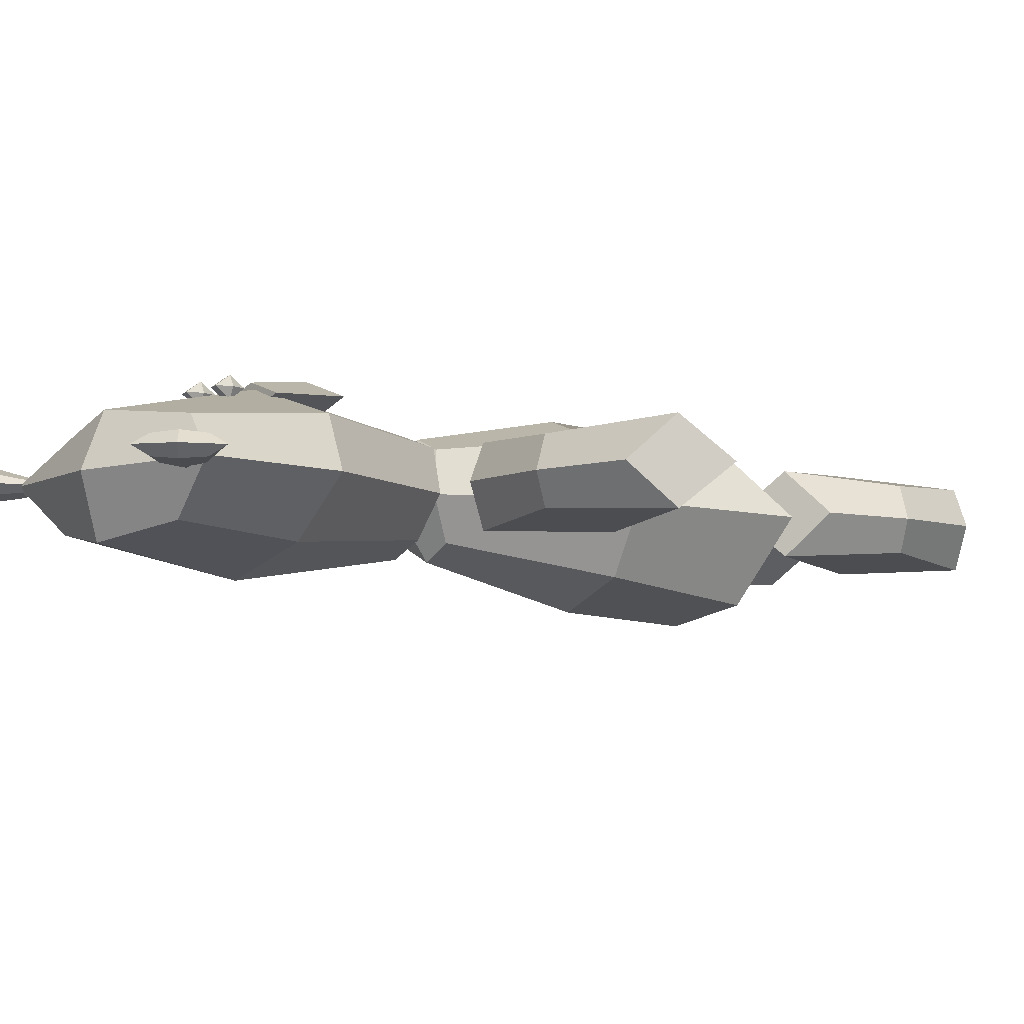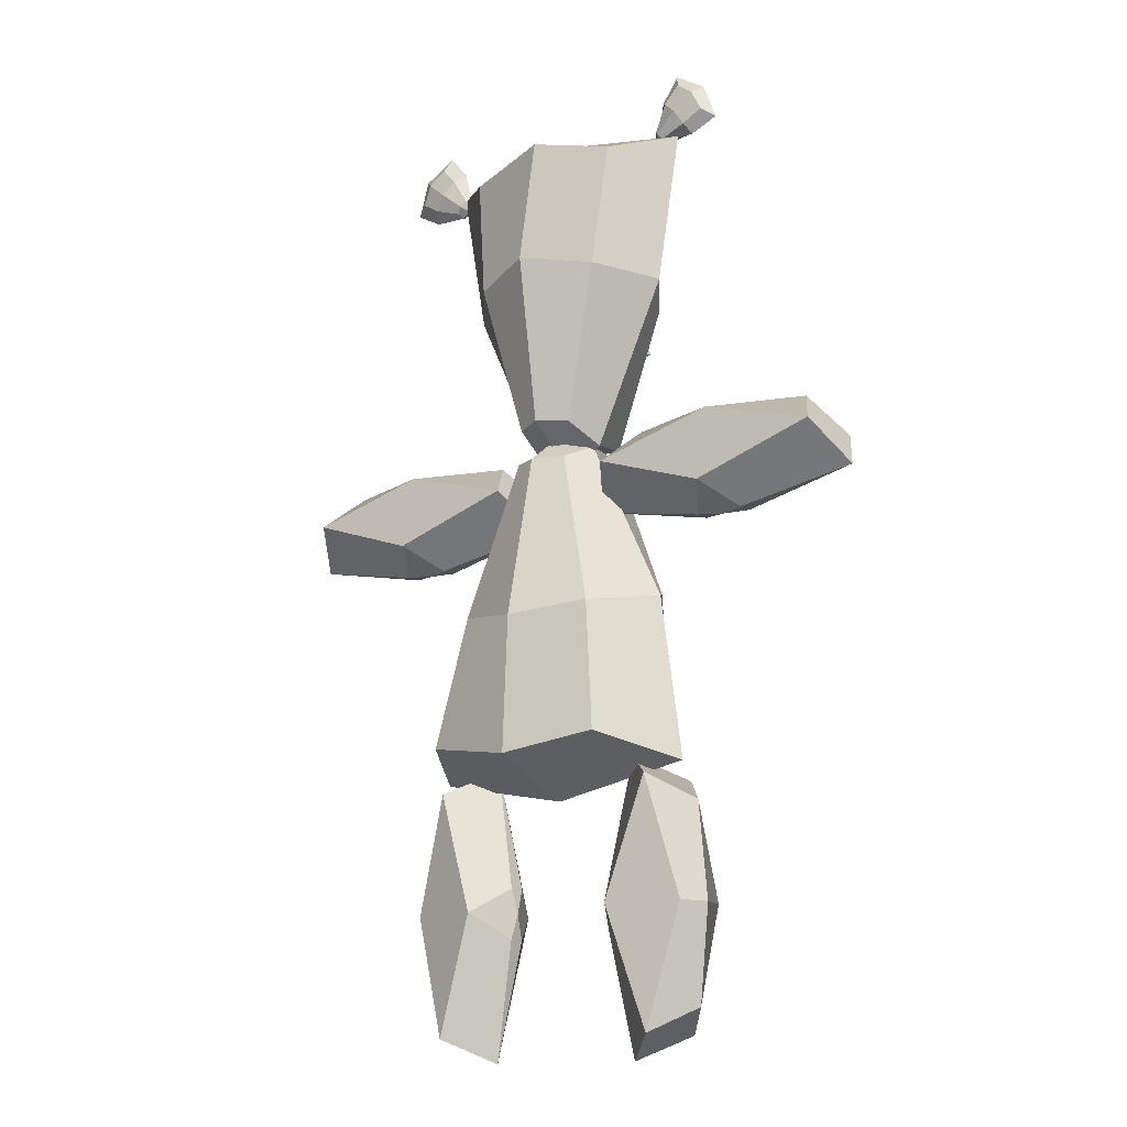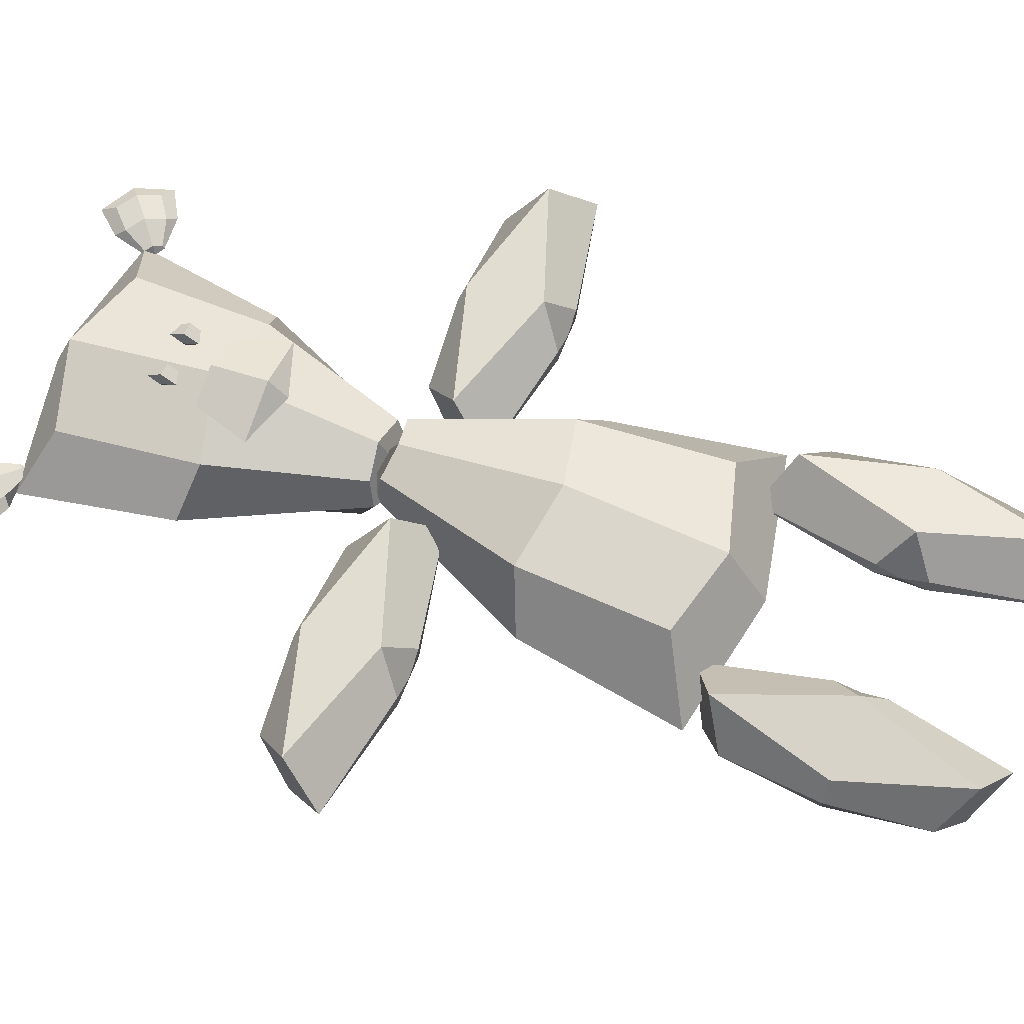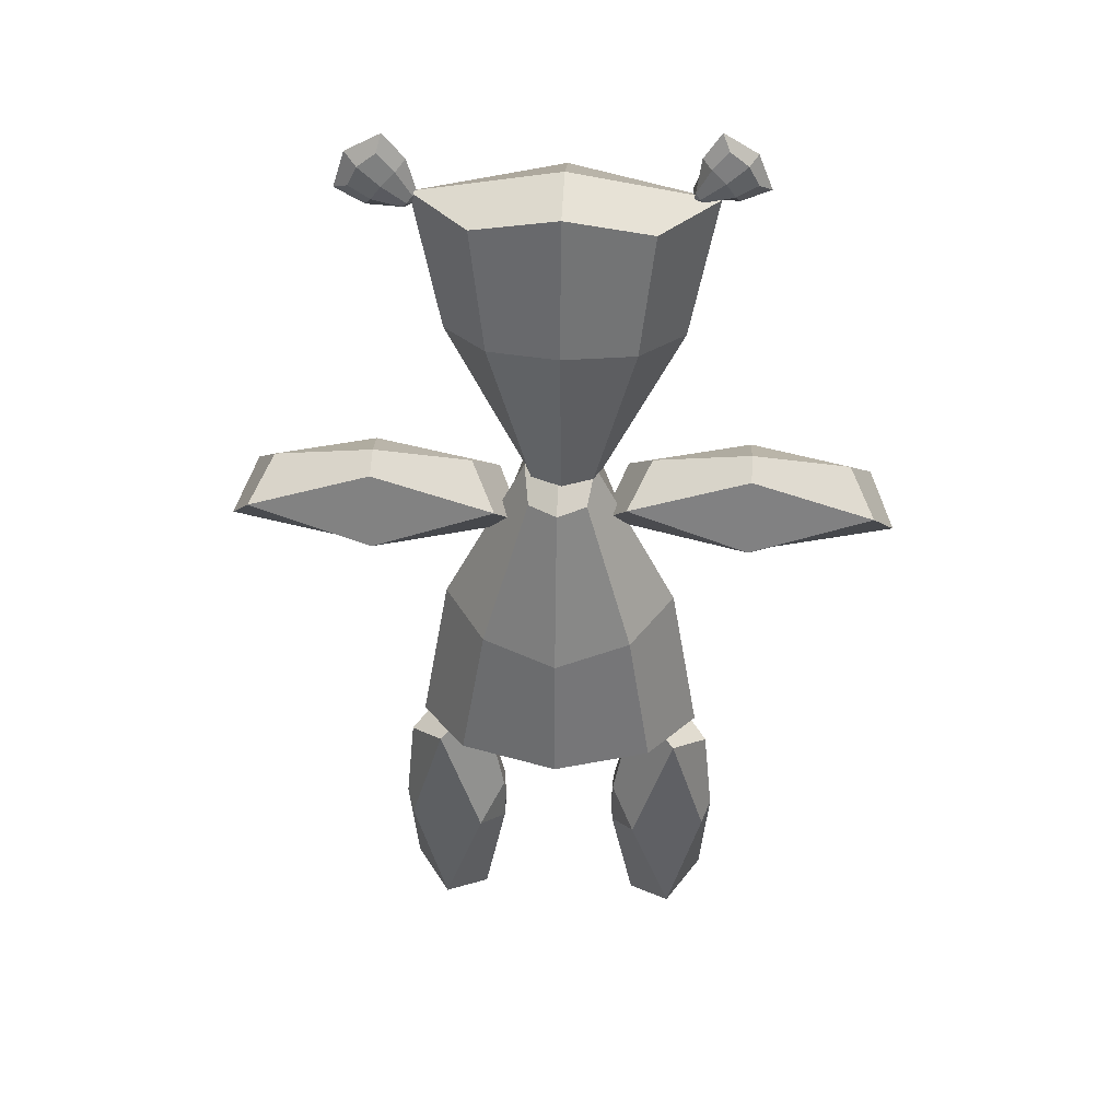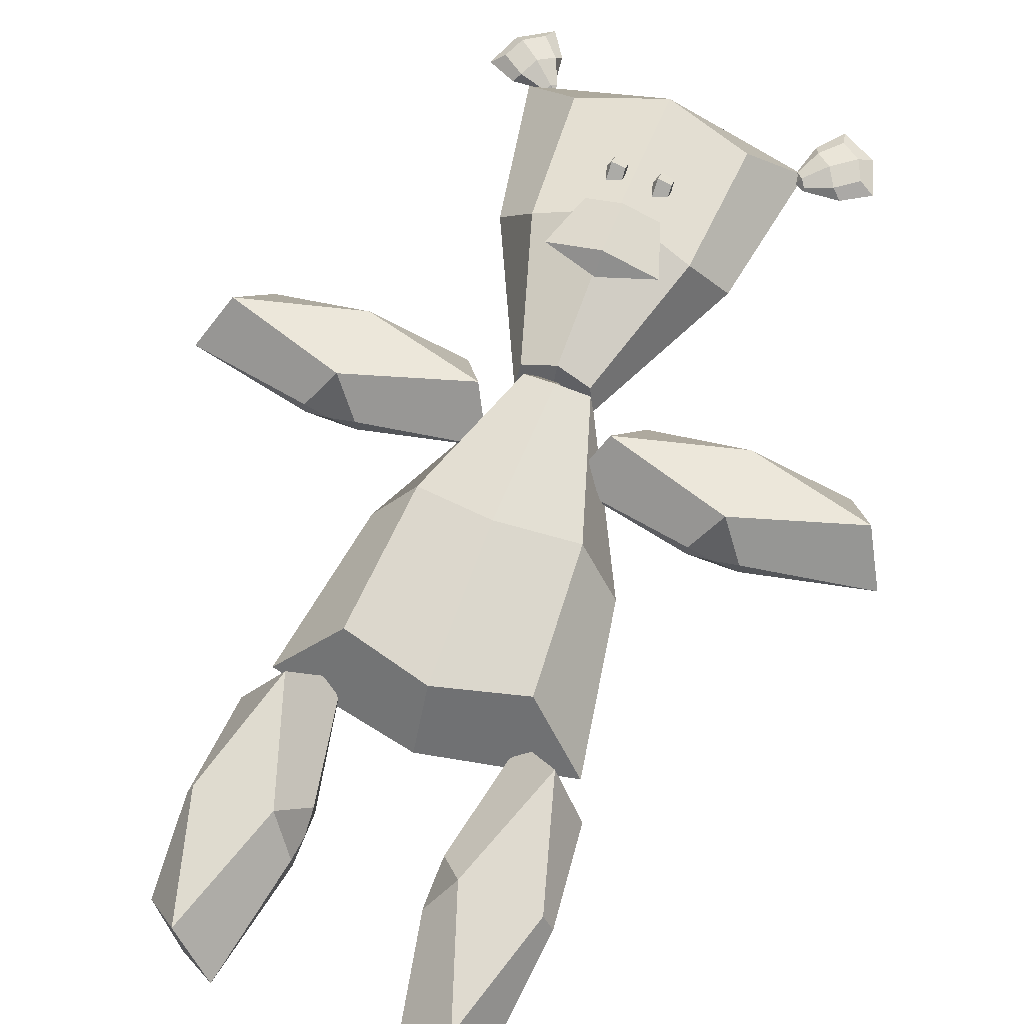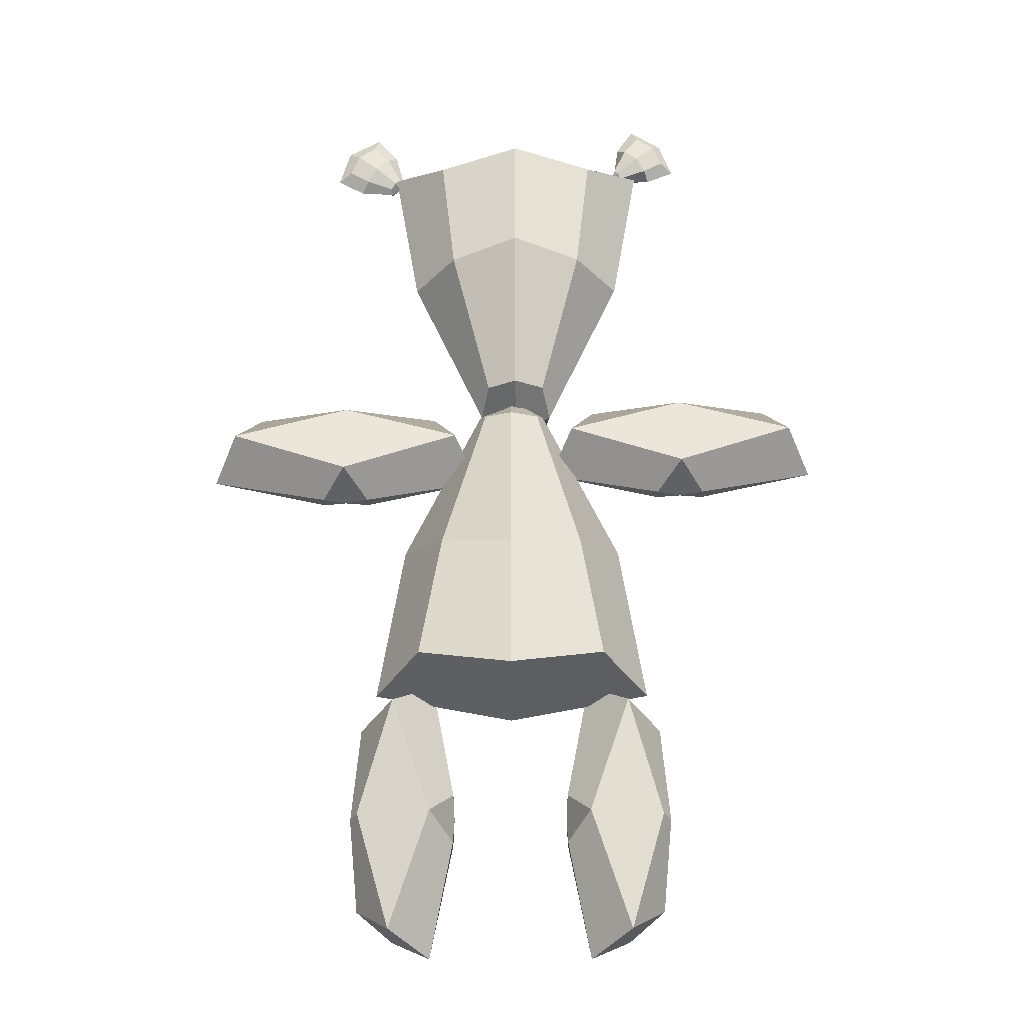
<metadata>
{"format":"obj","ext":"obj","renderer":"f3d","projection":"perspective","resolution":1024,"background":"white","views":[{"elev":-6.0,"azim":-130.4,"up":"+Z"},{"elev":-13.8,"azim":-142.3,"up":"+Y"},{"elev":63.3,"azim":-69.0,"up":"+Z"},{"elev":40.4,"azim":-176.8,"up":"+Y"},{"elev":66.7,"azim":20.9,"up":"+Z"},{"elev":-22.2,"azim":-179.5,"up":"+Y"}]}
</metadata>
<code>
o Teddy
v -0.669 0.643 -0.1408
v -0.3452 0.643 -0.2082
v -0.5204 0.1273 -0.1745
v -0.2461 0.5366 -0.04009
v -0.7093 0.643 -0.005148
v -0.669 0.2299 -0.005148
v -0.3452 0.02472 -0.005148
v -0.5204 0.1273 0.1642
v -0.2461 0.5366 0.0298
v -0.669 0.643 0.1305
v -0.3452 0.643 0.1979
v -0.5204 1.159 0.1642
v -0.2461 0.7494 0.0298
v -0.2405 0.643 -0.005148
v -0.669 1.056 -0.005148
v -0.3452 1.261 -0.005148
v -0.5204 1.159 -0.1745
v -0.2461 0.7494 -0.04009
v -0.407 1.316 -0.3687
v -0.1176 2.555 -0.1773
v -0.3669 1.365 0.2454
v -0.1327 2.614 0.1668
v 0.005436 2.548 -0.2422
v -0.3117 1.883 -0.2813
v -0.3265 1.993 0.2431
v 0.005435 1.265 0.2521
v -0.6136 1.216 -0.02953
v 0.005436 2.593 0.219
v 0.005435 1.253 -0.4301
v -0.1438 2.631 -0.001628
v 0.005435 1.096 -0.04442
v 0.005436 1.923 0.3475
v 0.005436 2.724 -0.005732
v -0.4947 1.922 -0.007233
v 0.005436 1.839 -0.3989
v 0.4179 1.316 -0.3687
v 0.1285 2.555 -0.1773
v 0.3778 1.365 0.2454
v 0.1436 2.614 0.1668
v 0.3226 1.883 -0.2813
v 0.3373 1.993 0.2431
v 0.6244 1.216 -0.02953
v 0.1547 2.631 -0.001628
v 0.5056 1.922 -0.007233
v 0.3464 3.899 -0.1988
v 0.1143 2.706 -0.1773
v 0.357 3.861 0.1603
v 0.1294 2.647 0.1668
v -0.01402 2.713 -0.2422
v 0.2862 3.37 -0.2356
v 0.316 3.263 0.2179
v -0.01402 3.968 0.2016
v 0.5865 3.949 -0.009066
v -0.01402 2.668 0.219
v -0.01402 3.988 -0.2549
v 0.1492 2.63 -0.001628
v -0.01402 4.057 -0.01324
v -0.01402 3.338 0.3349
v -0.01402 2.537 -0.005732
v 0.4748 3.319 -0.003612
v -0.01402 3.424 -0.3551
v -0.3744 3.899 -0.1988
v -0.1423 2.706 -0.1773
v -0.3851 3.861 0.1603
v -0.1574 2.647 0.1668
v -0.3143 3.37 -0.2356
v -0.3441 3.263 0.2179
v -0.6145 3.949 -0.009066
v -0.1773 2.63 -0.001628
v -0.5029 3.319 -0.003612
v 0.7969 2.625 -0.1098
v 0.7969 2.299 -0.1756
v 1.319 2.475 -0.1427
v 0.9008 2.199 -0.01013
v 0.7969 2.664 0.02279
v 1.215 2.625 0.02279
v 1.423 2.299 0.02279
v 1.319 2.475 0.1883
v 0.9008 2.199 0.05571
v 0.7969 2.625 0.1554
v 0.7969 2.299 0.2212
v 0.2745 2.475 0.1883
v 0.693 2.199 0.05571
v 0.7969 2.194 0.02279
v 0.3784 2.625 0.02279
v 0.1706 2.299 0.02279
v 0.2745 2.475 -0.1427
v 0.693 2.199 -0.01013
v 0.69 0.643 -0.1408
v 0.3662 0.643 -0.2082
v 0.5414 0.1273 -0.1745
v 0.2671 0.5366 -0.04009
v 0.7303 0.643 -0.005148
v 0.69 0.2299 -0.005148
v 0.3662 0.02472 -0.005148
v 0.5414 0.1273 0.1642
v 0.2671 0.5366 0.0298
v 0.69 0.643 0.1305
v 0.3662 0.643 0.1979
v 0.5414 1.159 0.1642
v 0.2671 0.7494 0.0298
v 0.2615 0.643 -0.005148
v 0.69 1.056 -0.005148
v 0.3662 1.261 -0.005148
v 0.5414 1.159 -0.1745
v 0.2671 0.7494 -0.04009
v -0.7969 2.659 -0.1081
v -0.7969 2.335 -0.1731
v -1.313 2.51 -0.1406
v -0.9033 2.236 -0.01091
v -0.7969 2.699 0.02279
v -1.21 2.659 0.02279
v -1.415 2.335 0.02279
v -1.313 2.51 0.1862
v -0.9033 2.236 0.0565
v -0.7969 2.659 0.1537
v -0.7969 2.335 0.2187
v -0.2812 2.51 0.1862
v -0.6905 2.236 0.0565
v -0.7969 2.23 0.02279
v -0.3838 2.659 0.02279
v -0.1786 2.335 0.02279
v -0.2812 2.51 -0.1406
v -0.6905 2.236 -0.01091
v 3.7e-05 3.356 0.2499
v 3.7e-05 3.116 0.223
v 0.1573 3.356 0.3042
v 0.2353 3.116 0.3042
v 3.7e-05 3.356 0.3585
v 3.7e-05 3.116 0.3855
v 3.7e-05 3.039 0.3042
v -0.1572 3.356 0.3042
v -0.2353 3.116 0.3042
v 0.1474 3.51 0.2855
v 0.08868 3.51 0.2712
v 0.1474 3.469 0.3144
v 0.08868 3.449 0.3144
v 0.1474 3.51 0.3433
v 0.08868 3.51 0.3577
v 0.0697 3.51 0.3144
v 0.1474 3.55 0.3144
v 0.08868 3.571 0.3144
v -0.04801 3.517 0.2855
v -0.1067 3.517 0.2712
v -0.04801 3.477 0.3144
v -0.1067 3.456 0.3144
v -0.04801 3.517 0.3433
v -0.1067 3.517 0.3577
v -0.1257 3.517 0.3144
v -0.04801 3.558 0.3144
v -0.1067 3.578 0.3144
v 0.8184 3.982 -0.0356
v 0.6121 3.89 -0.03029
v 0.8151 3.976 0.04044
v 0.6067 3.88 0.01416
v 0.592 3.916 -0.04631
v 0.7303 3.929 -0.0435
v 0.7208 3.911 0.03414
v 0.7748 4.066 0.04838
v 0.8789 3.951 0.001828
v 0.5859 3.911 0.02673
v 0.7775 4.068 -0.04435
v 0.6083 3.874 -0.003683
v 0.8295 4.111 0.000733
v 0.6759 3.985 0.05939
v 0.5683 3.897 -0.005171
v 0.7593 3.883 -0.002674
v 0.6875 3.995 -0.05941
v 0.7014 4.125 -0.0356
v 0.5699 3.941 -0.03029
v 0.6946 4.123 0.04044
v 0.5595 3.938 0.01416
v 0.6313 4.05 -0.0435
v 0.6122 4.044 0.03414
v 0.683 4.191 0.001828
v 0.5533 3.941 -0.003683
v 0.5925 4.087 -0.002674
v -0.6338 4.175 -0.0356
v -0.5133 3.988 -0.03029
v -0.627 4.172 0.04044
v -0.503 3.984 0.01416
v -0.5311 3.969 -0.04631
v -0.5702 4.098 -0.0435
v -0.5511 4.092 0.03414
v -0.7074 4.115 0.04838
v -0.6064 4.233 0.001828
v -0.525 3.964 0.02673
v -0.7101 4.118 -0.04435
v -0.5112 3.952 0
v -0.7459 4.147 0.000733
v -0.6144 4.038 0.05939
v -0.5046 3.947 0
v -0.5338 4.124 -0.002674
v -0.6259 4.048 -0.05941
v -0.7522 4.032 -0.0356
v -0.5464 3.948 -0.03029
v -0.7489 4.026 0.04044
v -0.541 3.938 0.01416
v -0.6657 3.984 -0.0435
v -0.6563 3.966 0.03414
v -0.8049 3.995 0.001828
v -0.6841 3.943 -0.002674
v -0.5079 3.949 0
v -0.5068 3.955 -0.02125
v -0.5033 3.953 0.008703
v -0.5133 3.947 -0.02125
v -0.511 3.944 0.008703
f 7 4 14 9
f 10 5 6 8
f 4 2 18 14
f 6 5 1 3
f 11 12 10 8
f 15 5 10 12
f 11 9 14 13
f 2 17 16 18
f 17 15 12 16
f 16 13 14 18
f 1 5 15 17
f 11 8 7 9
f 4 7 3 2
f 16 12 11 13
f 2 3 1 17
f 8 6 3 7
f 31 29 19 27
f 43 33 23 37
f 39 41 32 28
f 26 31 27 21
f 35 23 20 24
f 28 32 25 22
f 32 26 21 25
f 33 30 20 23
f 40 35 29 36
f 30 34 24 20
f 34 27 19 24
f 30 22 25 34
f 31 42 36 29
f 42 31 26 38
f 44 42 38 41
f 22 30 33 28
f 40 44 43 37
f 36 42 44 40
f 32 41 38 26
f 35 40 37 23
f 43 44 41 39
f 43 39 28 33
f 35 24 19 29
f 34 25 21 27
f 57 55 45 53
f 69 59 49 63
f 65 67 58 54
f 52 57 53 47
f 61 49 46 50
f 54 58 51 48
f 58 52 47 51
f 59 56 46 49
f 66 61 55 62
f 56 60 50 46
f 60 53 45 50
f 56 48 51 60
f 57 68 62 55
f 68 57 52 64
f 70 68 64 67
f 48 56 59 54
f 66 70 69 63
f 62 68 70 66
f 58 67 64 52
f 61 66 63 49
f 69 70 67 65
f 69 65 54 59
f 61 50 45 55
f 60 51 47 53
f 77 74 84 79
f 80 75 76 78
f 74 72 88 84
f 76 75 71 73
f 81 82 80 78
f 85 75 80 82
f 81 79 84 83
f 72 87 86 88
f 87 85 82 86
f 86 83 84 88
f 71 75 85 87
f 81 78 77 79
f 74 77 73 72
f 86 82 81 83
f 72 73 71 87
f 78 76 73 77
f 95 92 102 97
f 98 93 94 96
f 92 90 106 102
f 94 93 89 91
f 99 100 98 96
f 103 93 98 100
f 99 97 102 101
f 90 105 104 106
f 105 103 100 104
f 104 101 102 106
f 89 93 103 105
f 99 96 95 97
f 92 95 91 90
f 104 100 99 101
f 90 91 89 105
f 96 94 91 95
f 113 110 120 115
f 116 111 112 114
f 110 108 124 120
f 112 111 107 109
f 117 118 116 114
f 121 111 116 118
f 117 115 120 119
f 108 123 122 124
f 123 121 118 122
f 122 119 120 124
f 107 111 121 123
f 117 114 113 115
f 110 113 109 108
f 122 118 117 119
f 108 109 107 123
f 114 112 109 113
f 133 126 125 132
f 129 127 128 130
f 133 131 126
f 130 131 133
f 128 131 130
f 127 129 132 125
f 130 133 132 129
f 126 128 127 125
f 131 128 126
f 142 135 134 141
f 138 136 137 139
f 142 140 135
f 139 140 142
f 137 140 139
f 136 138 141 134
f 139 142 141 138
f 135 137 136 134
f 140 137 135
f 151 144 143 150
f 147 145 146 148
f 151 149 144
f 148 149 151
f 146 149 148
f 145 147 150 143
f 148 151 150 147
f 144 146 145 143
f 149 146 144
f 164 162 152 160
f 176 166 156 170
f 172 174 165 161
f 159 164 160 154
f 168 156 153 157
f 161 165 158 155
f 165 159 154 158
f 166 163 153 156
f 173 168 162 169
f 163 167 157 153
f 167 160 152 157
f 163 155 158 167
f 164 175 169 162
f 175 164 159 171
f 177 175 171 174
f 155 163 166 161
f 173 177 176 170
f 169 175 177 173
f 165 174 171 159
f 168 173 170 156
f 176 177 174 172
f 176 172 161 166
f 168 157 152 162
f 167 158 154 160
f 190 188 178 186
f 194 199 196 182
f 198 200 191 187
f 185 190 186 180
f 187 191 184 181
f 191 185 180 184
f 194 182 179 183
f 205 192 207 187
f 203 205 189
f 189 193 183 179
f 193 186 178 183
f 181 189 205
f 192 205 203
f 189 181 184 193
f 190 201 195 188
f 201 190 185 197
f 206 189 203
f 203 189 204
f 203 189 207
f 198 187 207
f 202 201 197 200
f 204 192 203
f 206 196 189
f 192 206 203
f 199 194 188 195
f 203 207 192
f 206 182 196
f 187 181 205
f 199 202 189 196
f 195 201 202 199
f 191 200 197 185
f 179 182 204
f 189 202 200 198
f 207 189 198
f 192 204 182 206
f 194 183 178 188
f 193 184 180 186
f 189 179 204

</code>
